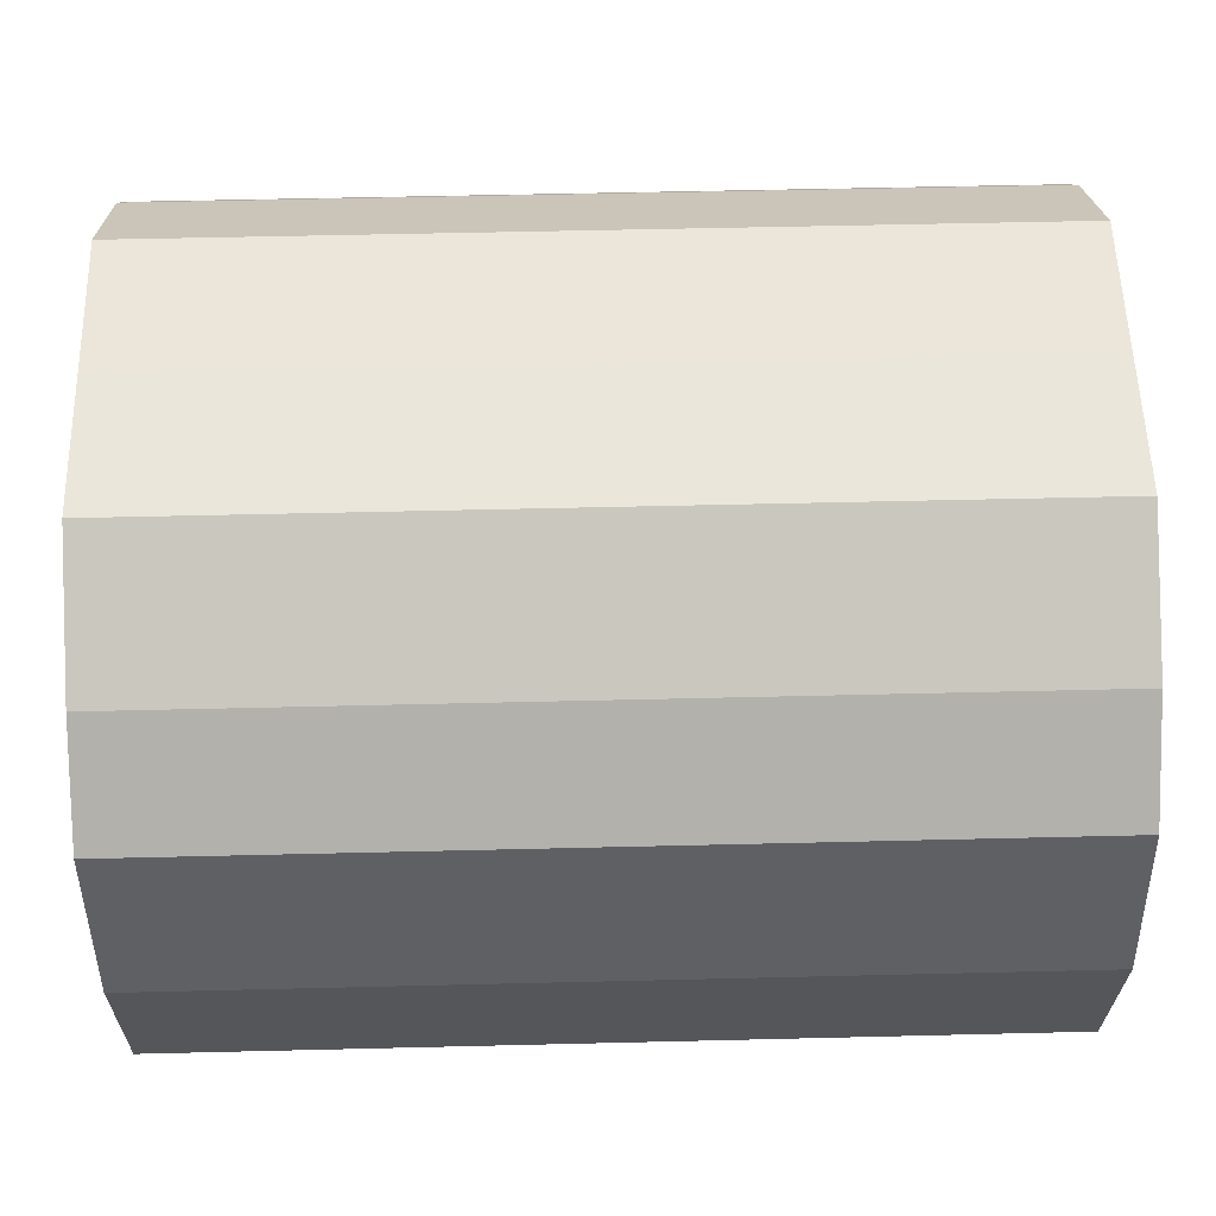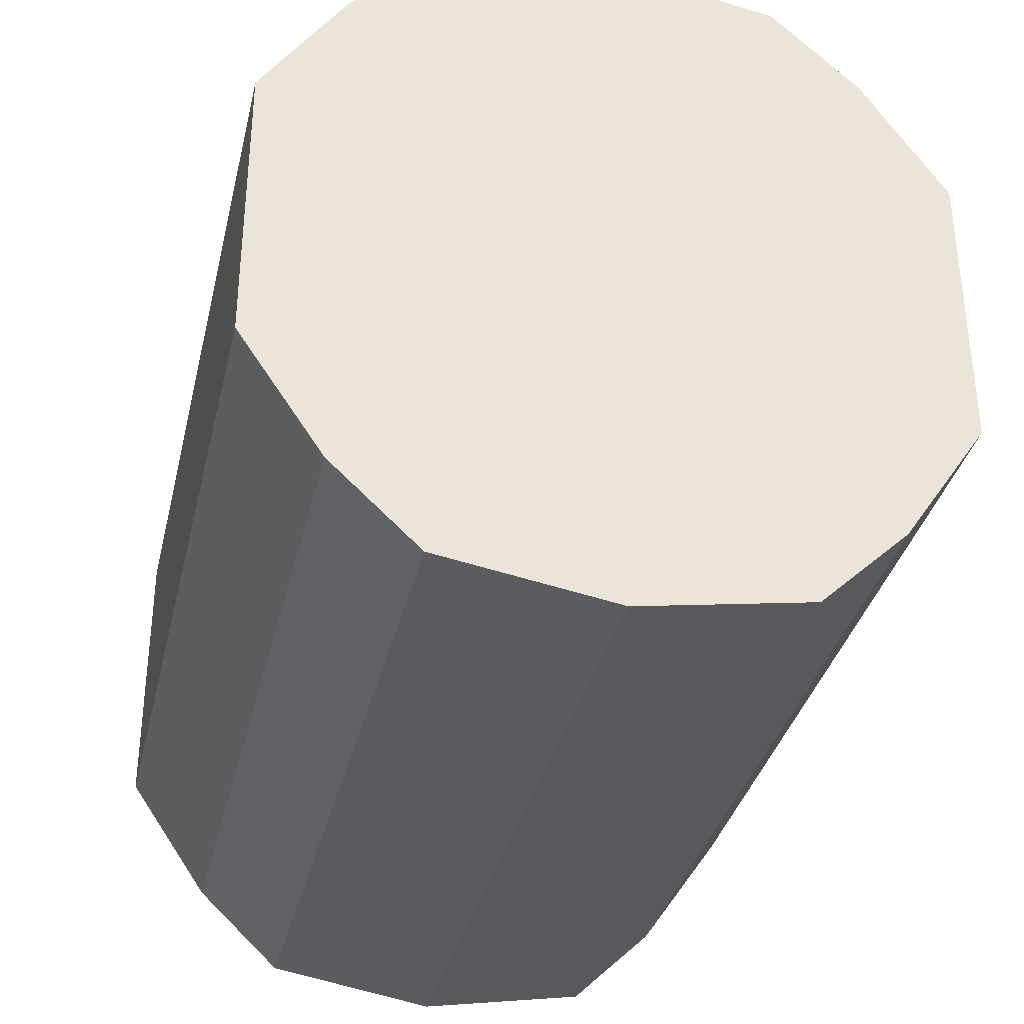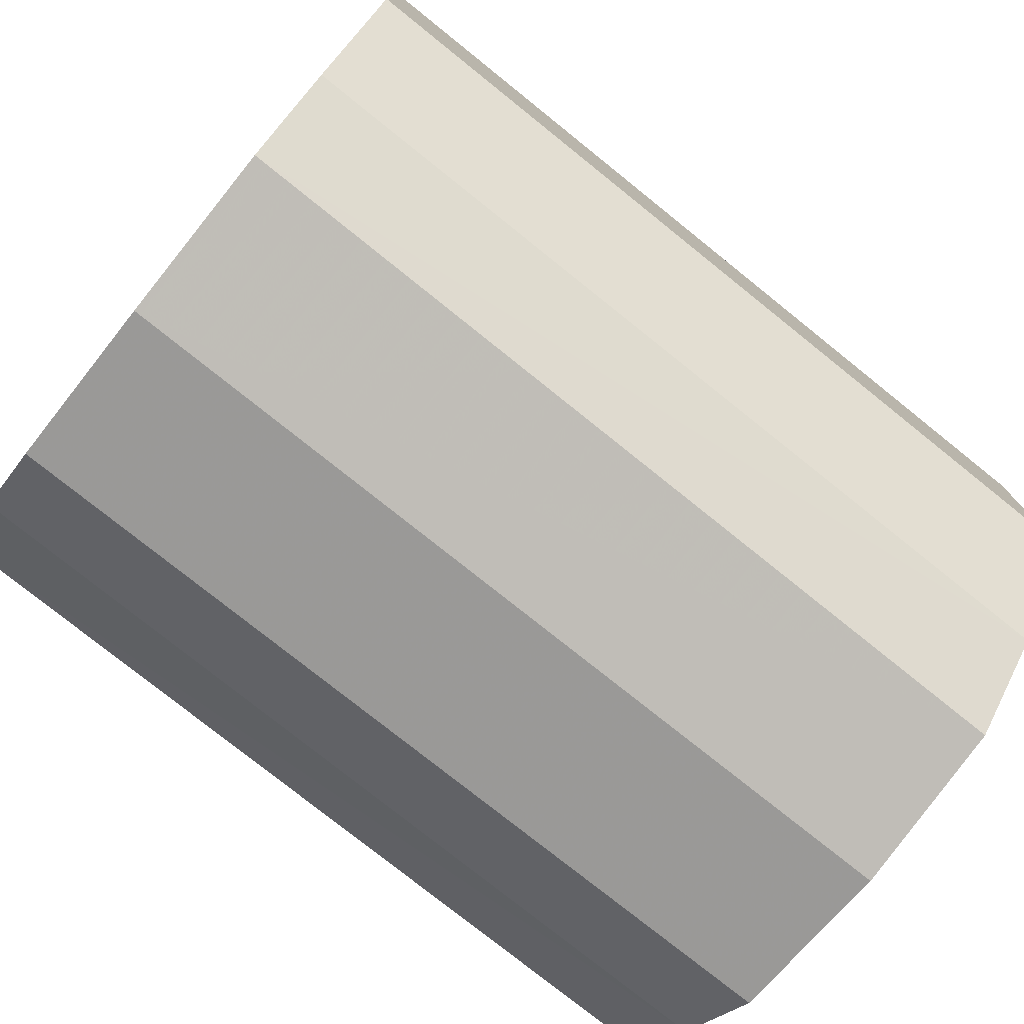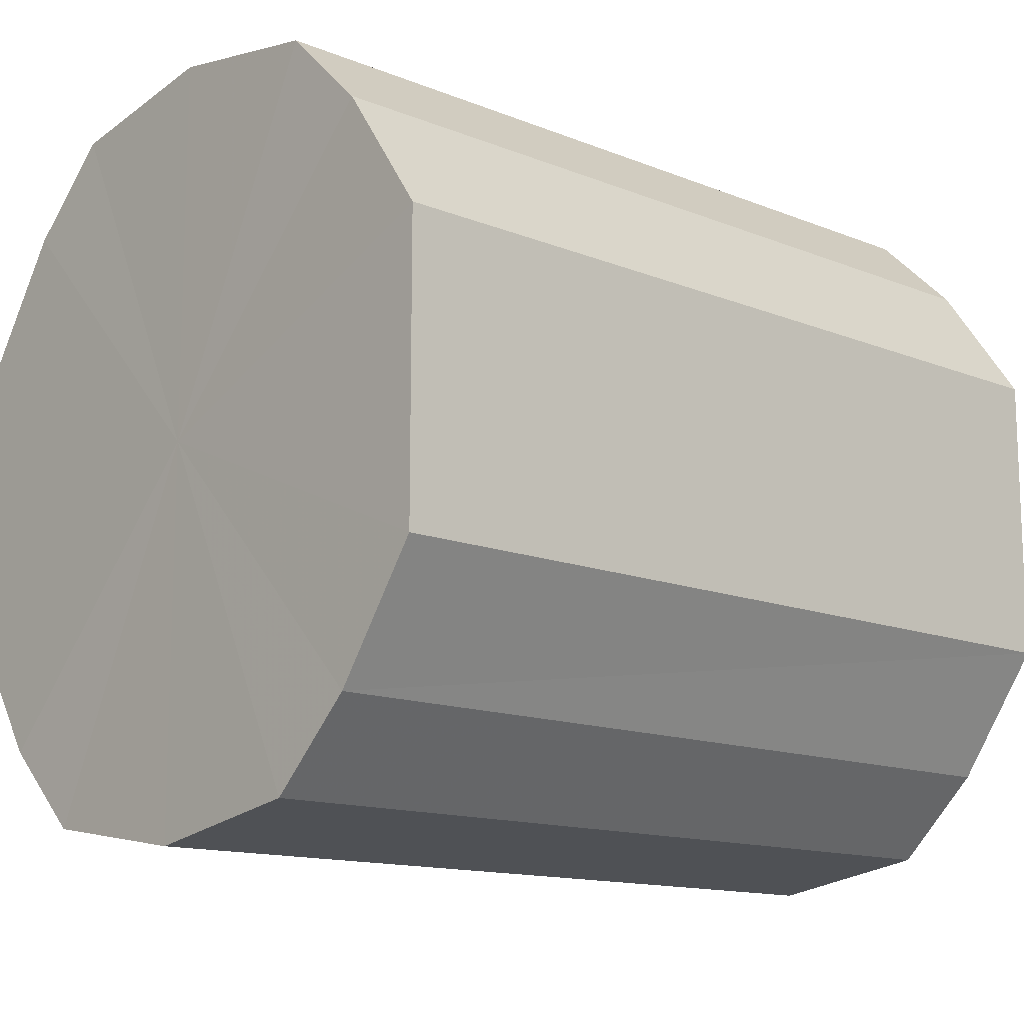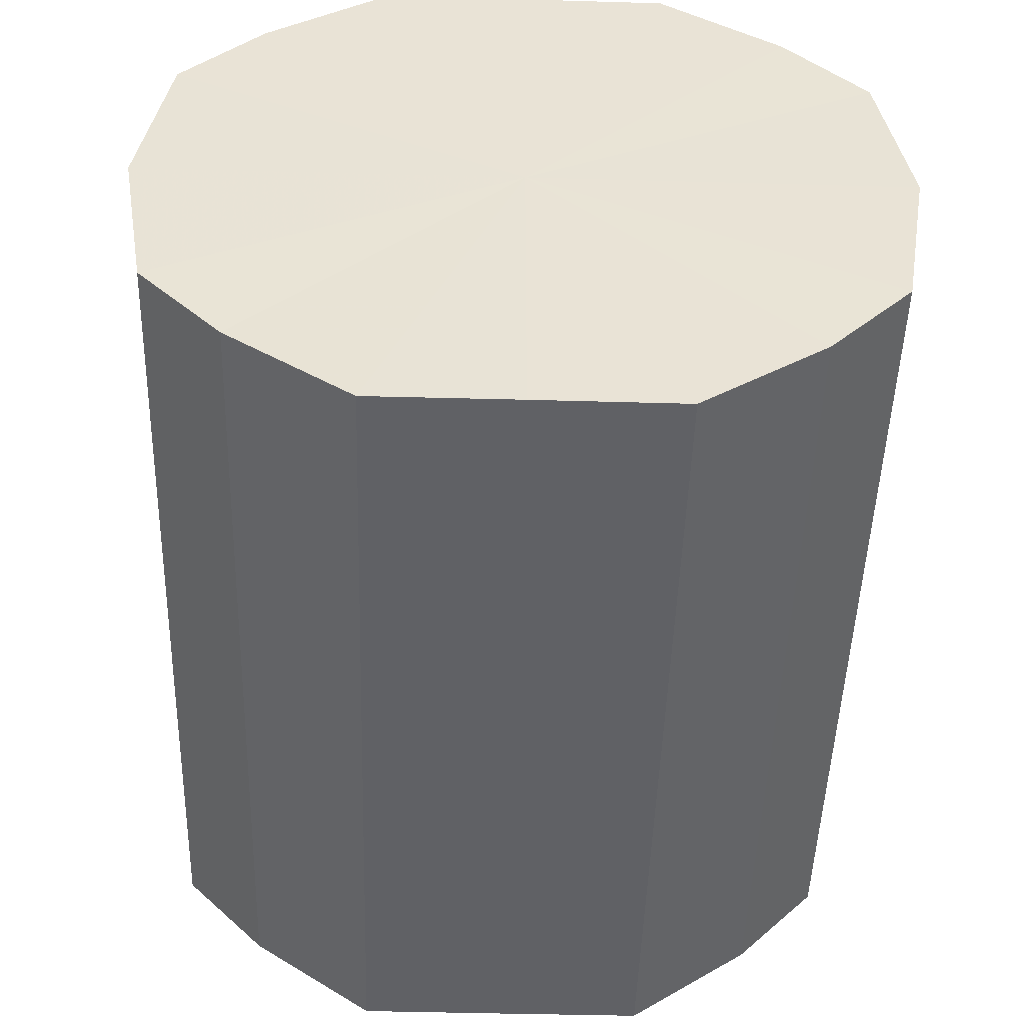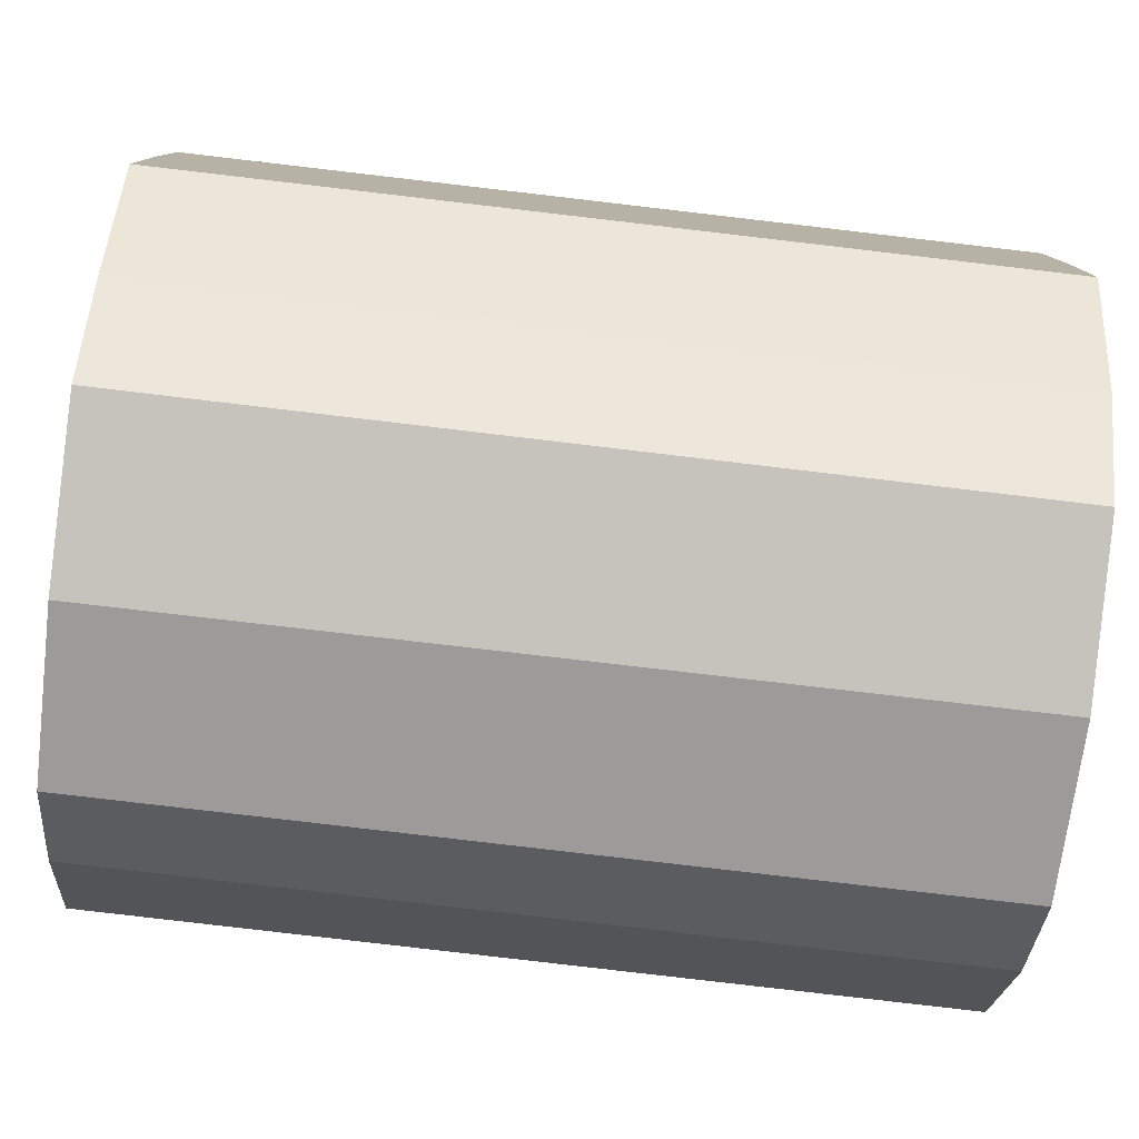
<metadata>
{"format":"obj","ext":"obj","renderer":"f3d","projection":"perspective","resolution":1024,"background":"white","views":[{"elev":54.8,"azim":178.5,"up":"+Y"},{"elev":-34.5,"azim":77.1,"up":"+Z"},{"elev":-77.6,"azim":-38.7,"up":"+Z"},{"elev":-13.4,"azim":-42.3,"up":"+Z"},{"elev":-48.7,"azim":-91.7,"up":"+Y"},{"elev":-79.2,"azim":-6.7,"up":"+Z"}]}
</metadata>
<code>
o 11874
v 2205 1901 7.406
v 2205 1901 7.409
v 2205 1901 7.406
v 2205 1901 7.419
v 2205 1901 7.409
v 2205 1901 7.409
v 2205 1901 7.409
v 2205 1901 7.433
v 2205 1901 7.419
v 2205 1901 7.419
v 2205 1901 7.419
v 2205 1901 7.45
v 2205 1901 7.433
v 2205 1901 7.433
v 2205 1901 7.433
v 2205 1901 7.467
v 2205 1901 7.45
v 2205 1901 7.45
v 2205 1901 7.45
v 2205 1901 7.481
v 2205 1901 7.467
v 2205 1901 7.467
v 2205 1901 7.467
v 2205 1901 7.491
v 2205 1901 7.481
v 2205 1901 7.481
v 2205 1901 7.481
v 2205 1901 7.494
v 2205 1901 7.491
v 2205 1901 7.491
v 2205 1901 7.491
v 2205 1901 7.494
v 2205 1901 7.406
v 2205 1901 7.409
v 2205 1901 7.409
v 2205 1901 7.419
v 2205 1901 7.419
v 2205 1901 7.409
v 2205 1901 7.406
v 2205 1901 7.419
v 2205 1901 7.409
v 2205 1901 7.433
v 2205 1901 7.433
v 2205 1901 7.433
v 2205 1901 7.419
v 2205 1901 7.45
v 2205 1901 7.433
v 2205 1901 7.45
v 2205 1901 7.45
v 2205 1901 7.467
v 2205 1901 7.45
v 2205 1901 7.481
v 2205 1901 7.467
v 2205 1901 7.467
v 2205 1901 7.467
v 2205 1901 7.491
v 2205 1901 7.481
v 2205 1901 7.494
v 2205 1901 7.491
v 2205 1901 7.481
v 2205 1901 7.481
v 2205 1901 7.491
v 2205 1901 7.494
v 2205 1901 7.491
v 2205 1901 7.45
v 2205 1901 7.409
v 2205 1901 7.406
v 2205 1901 7.419
v 2205 1901 7.409
v 2205 1901 7.433
v 2205 1901 7.419
v 2205 1901 7.45
v 2205 1901 7.433
v 2205 1901 7.467
v 2205 1901 7.45
v 2205 1901 7.481
v 2205 1901 7.467
v 2205 1901 7.491
v 2205 1901 7.481
v 2205 1901 7.494
v 2205 1901 7.491
v 2205 1901 7.45
v 2205 1901 7.406
v 2205 1901 7.409
v 2205 1901 7.409
v 2205 1901 7.419
v 2205 1901 7.419
v 2205 1901 7.433
v 2205 1901 7.433
v 2205 1901 7.45
v 2205 1901 7.45
v 2205 1901 7.467
v 2205 1901 7.467
v 2205 1901 7.481
v 2205 1901 7.481
v 2205 1901 7.491
v 2205 1901 7.491
v 2205 1901 7.494
f 1 2 3
f 2 4 5
f 6 1 7
f 4 8 9
f 10 6 11
f 8 12 13
f 14 10 15
f 12 16 17
f 18 14 19
f 16 20 21
f 22 18 23
f 20 24 25
f 26 22 27
f 24 28 29
f 30 26 31
f 28 30 32
f 33 34 35
f 35 36 37
f 38 39 33
f 40 41 38
f 37 42 43
f 44 45 40
f 46 47 44
f 43 48 49
f 50 51 46
f 52 53 50
f 49 54 55
f 56 57 52
f 58 59 56
f 55 60 61
f 62 63 58
f 61 64 62
f 65 66 67
f 65 68 66
f 65 67 69
f 65 70 68
f 65 69 71
f 65 72 70
f 65 71 73
f 65 74 72
f 65 73 75
f 65 76 74
f 65 75 77
f 65 78 76
f 65 77 79
f 65 80 78
f 65 79 81
f 65 81 80
f 82 83 84
f 82 85 83
f 82 84 86
f 82 87 85
f 82 86 88
f 82 89 87
f 82 88 90
f 82 91 89
f 82 90 92
f 82 93 91
f 82 92 94
f 82 95 93
f 82 94 96
f 82 97 95
f 82 96 98
f 82 98 97

</code>
